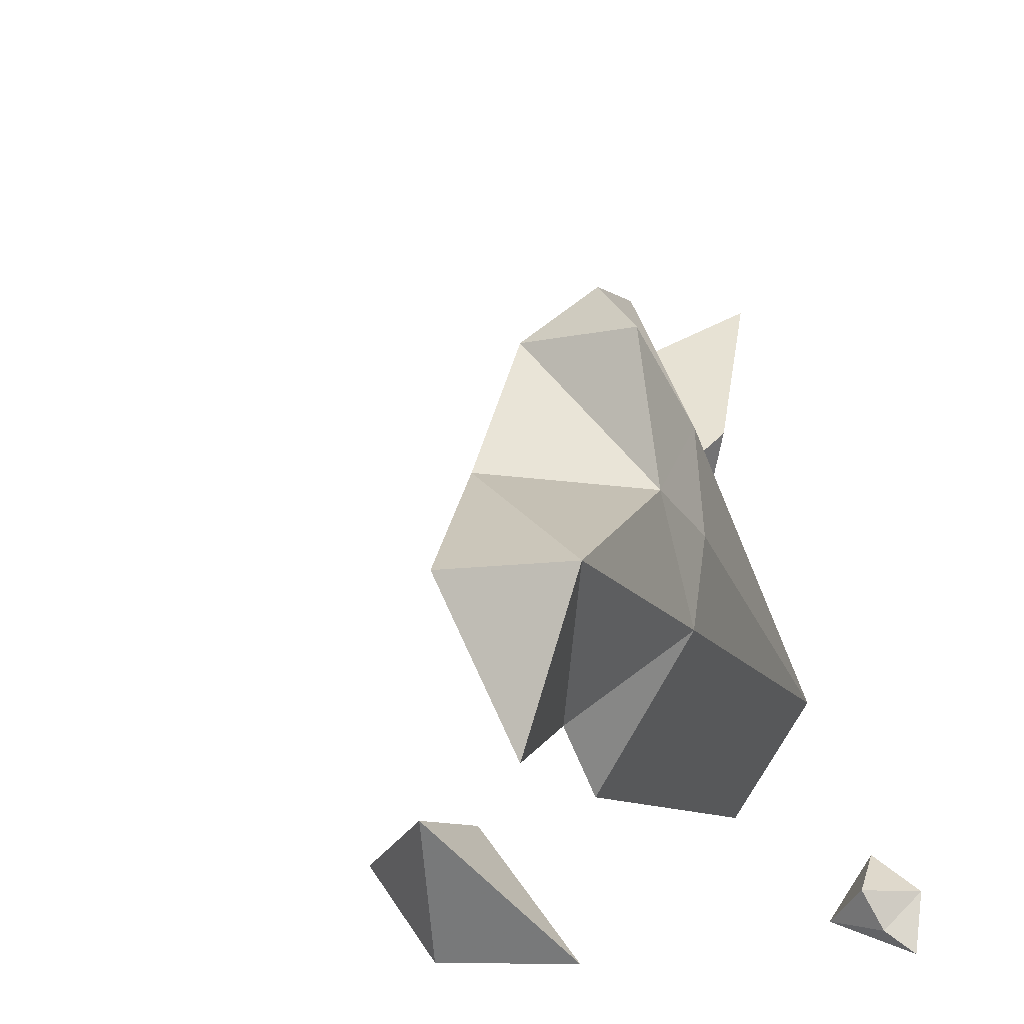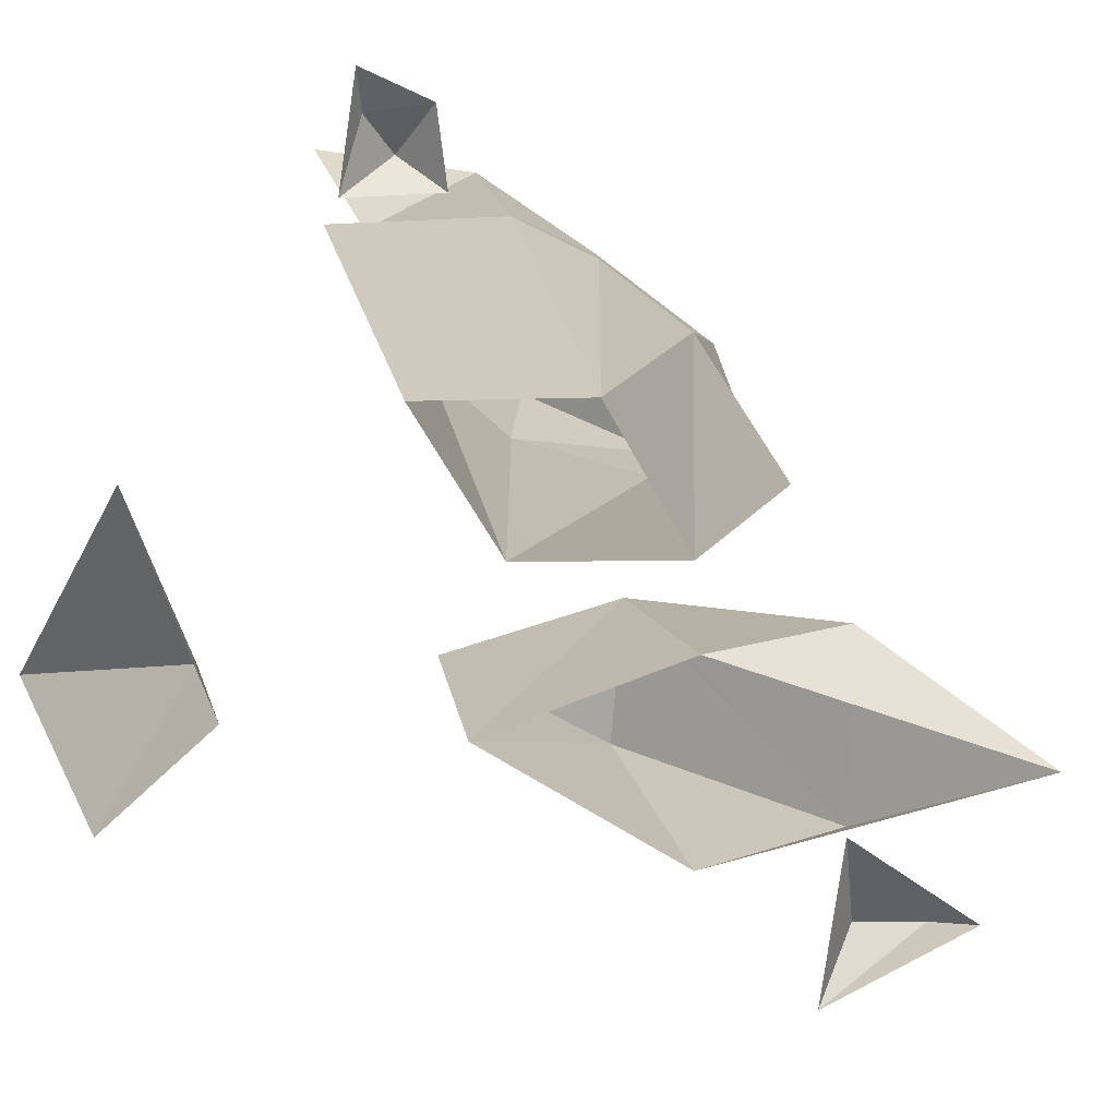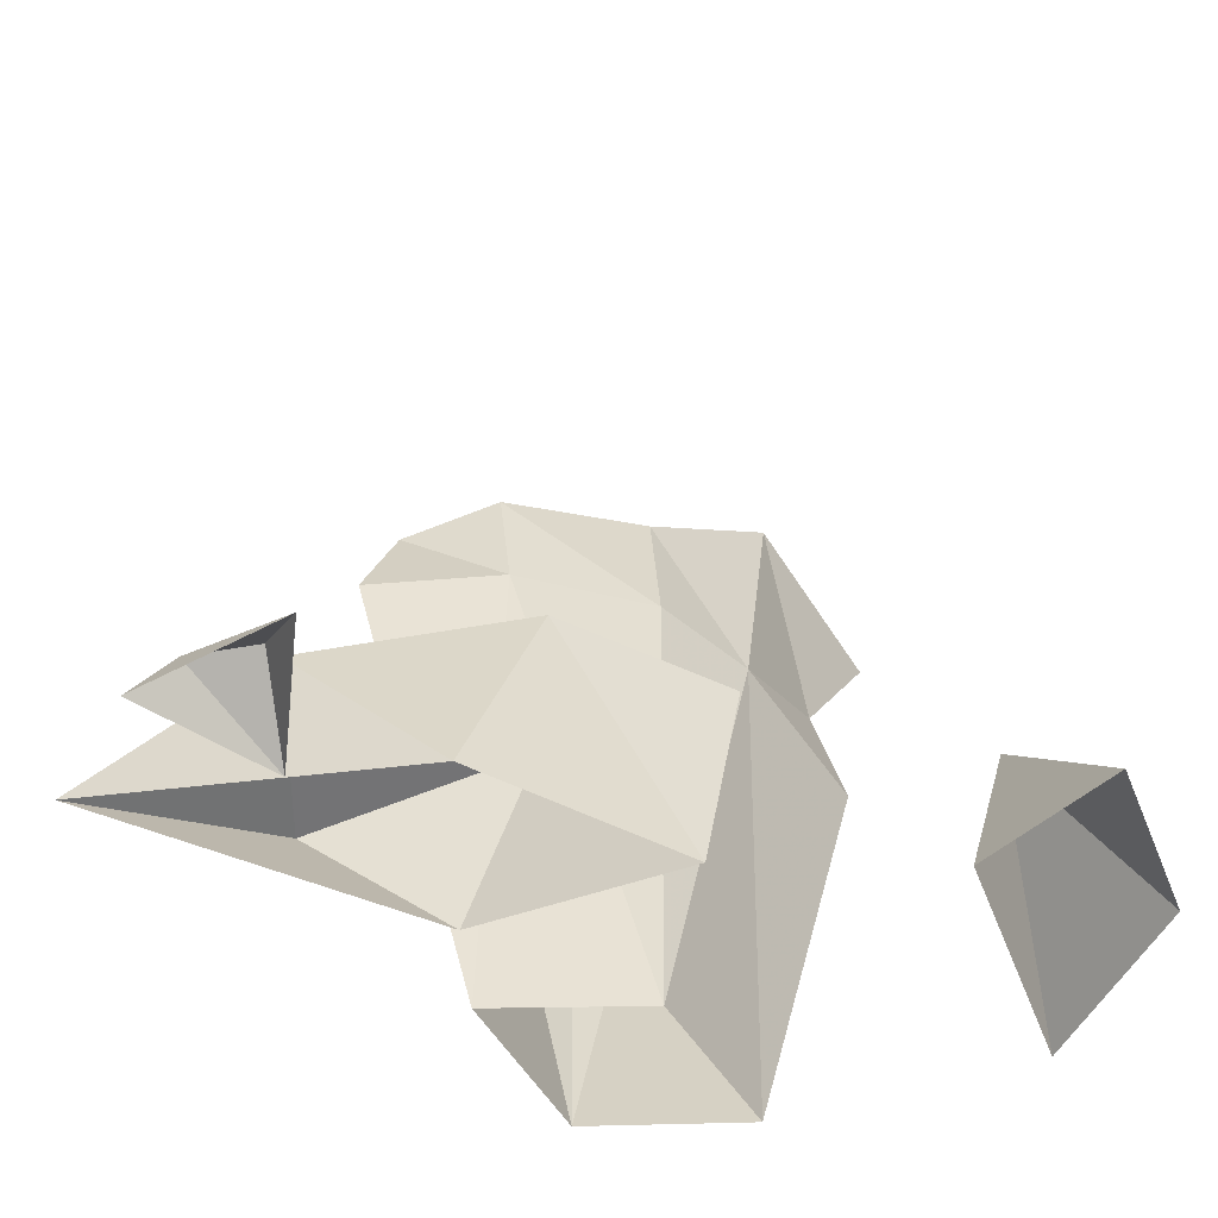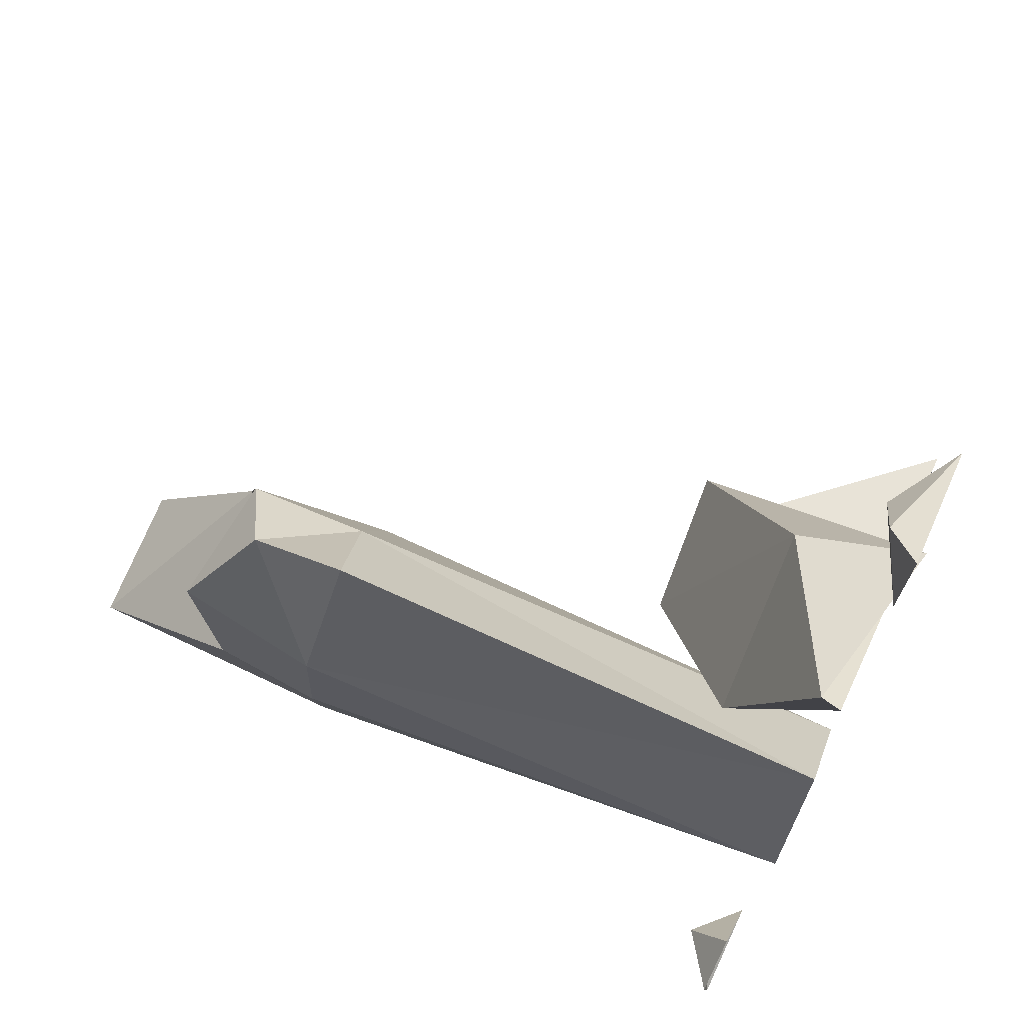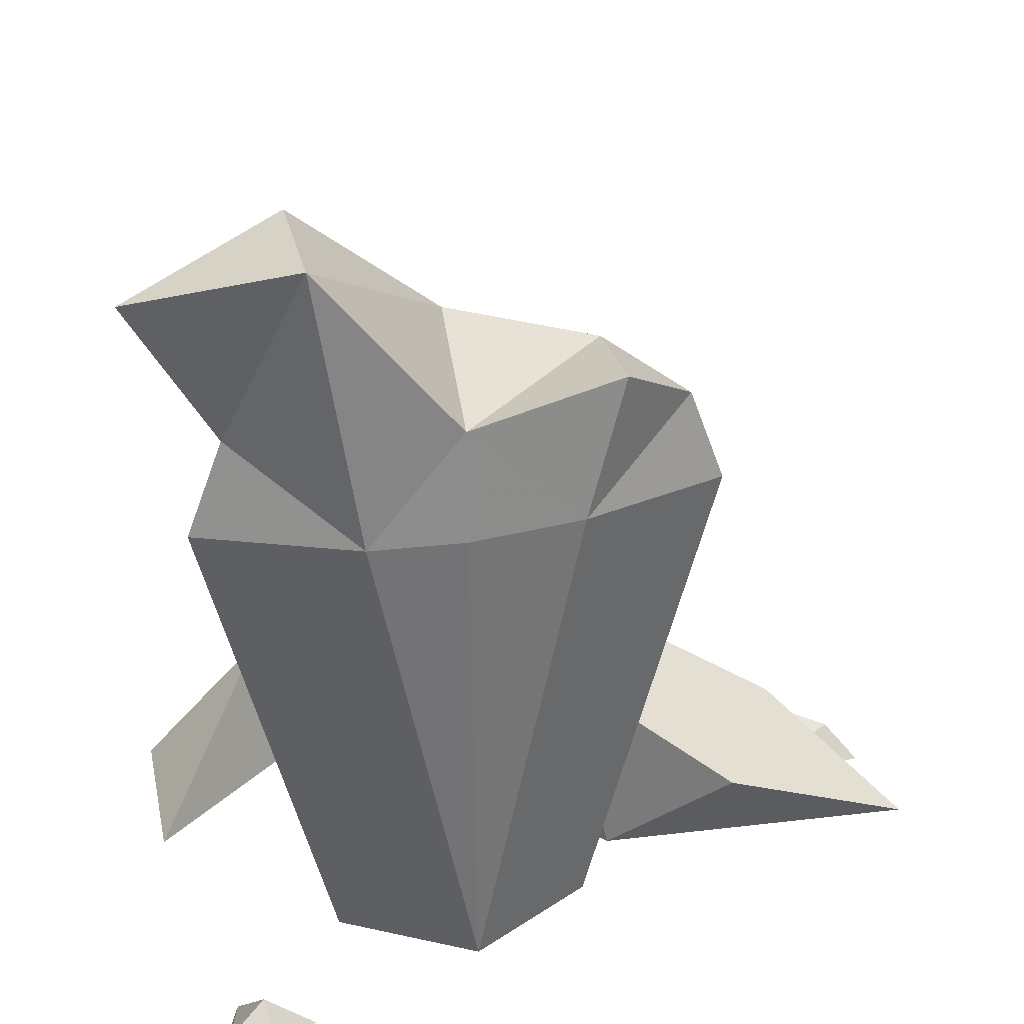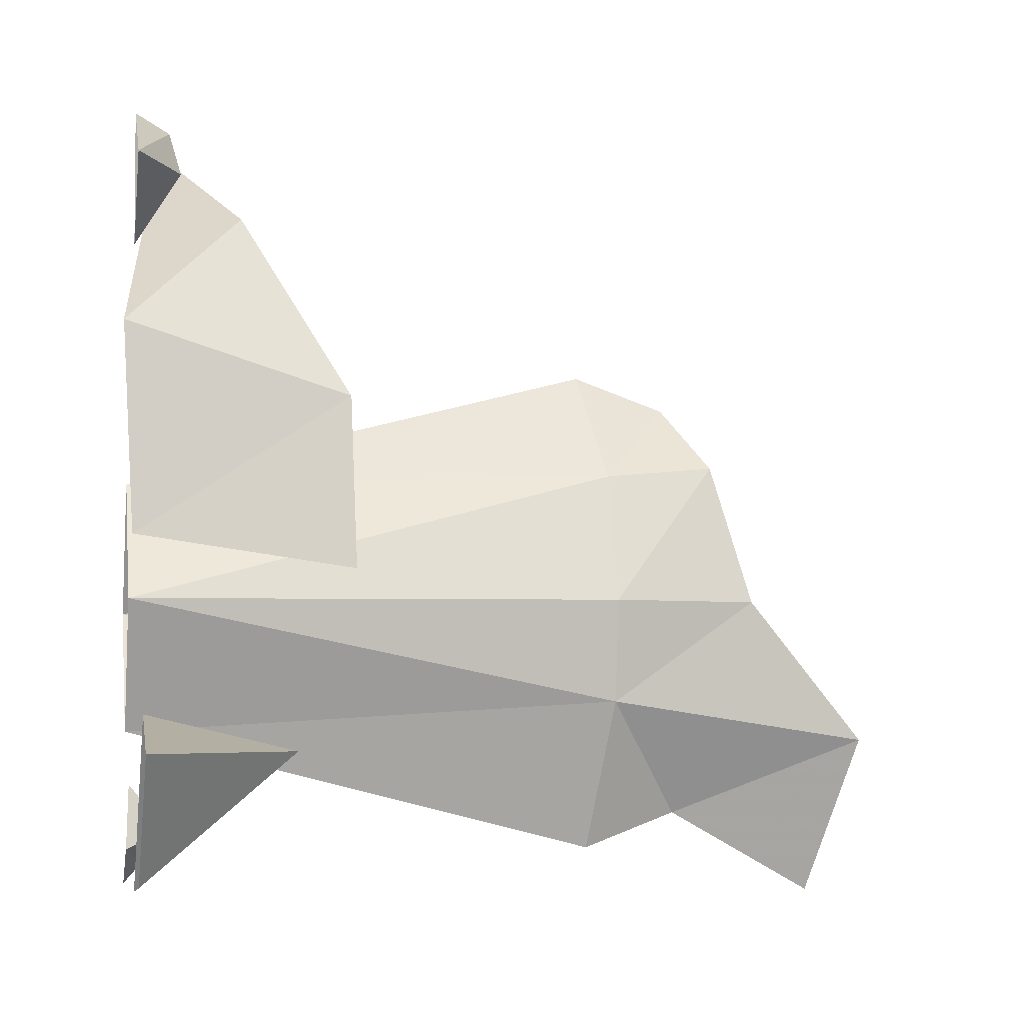
<metadata>
{"format":"obj","ext":"obj","renderer":"f3d","projection":"perspective","resolution":1024,"background":"white","views":[{"elev":-24.7,"azim":20.6,"up":"+Y"},{"elev":-75.5,"azim":55.6,"up":"+Z"},{"elev":-53.9,"azim":-123.6,"up":"+Z"},{"elev":72.2,"azim":113.8,"up":"+Y"},{"elev":30.7,"azim":72.3,"up":"+Z"},{"elev":-3.7,"azim":-101.3,"up":"+Y"}]}
</metadata>
<code>
g juqing_fuben_254_liumang_02
v -2.228 55.84 4.616
v 2.219 59.75 -0.1292
v -17.57 50.03 -0.5266
v 2.219 40 -0.1292
v -7.747 48.78 6.014
v 38.16 -48.57 7.243
v 31.35 -51.21 0.7588
v 40.41 -54.21 3.429
v 38.72 -41.37 1.396
v 46.27 -48.07 1.647
v 13.39 9.028 91.35
v 8.425 -12.35 96.65
v 32.71 -16.2 90.5
v 31.18 6.647 94.24
v 19.8 5.601 -0.2329
v 23.36 24.1 71.78
v 33.1 0.4787 74.55
v 29.44 -14.19 -0.198
v 8.037 -27.84 74.55
v 7.396 -12.26 -0.2734
v 16.48 -32.35 -0.2205
v 16.81 -50.85 71.78
v 17.27 -45.54 85.93
v 19.74 -58.22 108.7
v 10.3 -34.07 114.8
v 29.98 -35.79 114.8
v 10.3 -34.07 114.8
v 34.06 -16.37 74.55
v 32.08 -29.94 74.55
v 5.95 -12.14 74.55
v 12.66 7.487 74.55
v 22.93 19.02 85.74
v 19.74 -58.22 108.7
v 16.48 -32.35 -0.2205
v 16.81 -50.85 71.78
v 19.8 5.601 -0.2329
v 23.36 24.1 71.78
v 17.27 -45.54 85.93
v 29.98 -35.79 114.8
v 19.74 -58.22 108.7
v 22.93 19.02 85.74
v 22.93 19.02 85.74
v 32.71 -16.2 90.5
v 31.18 6.647 94.24
v 13.39 9.028 91.35
v 8.425 -12.35 96.65
v 5.087 6.706 30.04
v 21.39 29.17 15.52
v -0.4375 43.84 15.43
v -12.1 16.56 30.48
v -13.04 -3.751 -0.6739
v -14.91 -8.471 31.03
v -12.1 16.56 30.48
v -10.92 27.03 -2.053
v 22.34 57.74 4.424
v -0.4375 43.84 15.43
v 22.34 57.74 4.424
v 21.39 29.17 15.52
v 5.087 6.706 30.04
v 10.84 12.82 0.2396
v -14.91 -8.471 31.03
v -13.04 -3.751 -0.6739
v -14.91 -8.471 31.03
v 22.34 57.74 4.424
v -28.12 -28.94 0.3471
v -48.18 -33.63 -0.2262
v -30.15 -33.95 21.11
v -10.26 -54.14 0.1835
v -35.92 -51.46 -0.369
v -10.26 -54.14 0.1835
v 44.7 -57.64 0.936
f 1 2 3
f 2 1 4
f 4 5 3
f 6 7 8
f 7 6 9
f 9 6 10
f 11 12 13
f 13 14 11
f 15 16 17
f 17 18 15
f 19 20 21
f 21 22 19
f 23 24 25
f 25 19 23
f 26 13 12
f 12 27 26
f 28 29 18
f 30 31 20
f 14 32 11
f 27 33 26
f 34 18 29
f 29 35 34
f 17 28 18
f 36 20 31
f 31 37 36
f 19 30 20
f 38 29 39
f 39 40 38
f 38 35 29
f 17 16 41
f 42 37 31
f 19 22 23
f 43 39 29
f 29 28 43
f 17 44 43
f 43 28 17
f 44 17 41
f 42 31 45
f 30 46 45
f 45 31 30
f 19 25 46
f 46 30 19
f 47 48 49
f 49 50 47
f 51 52 53
f 53 54 51
f 48 55 49
f 56 57 54
f 58 59 60
f 50 61 47
f 62 60 59
f 59 63 62
f 58 60 64
f 53 56 54
f 65 66 67
f 65 67 68
f 67 66 69
f 69 70 67
f 3 5 1
f 1 5 4
f 7 71 8
f 8 71 10
f 6 8 10

</code>
